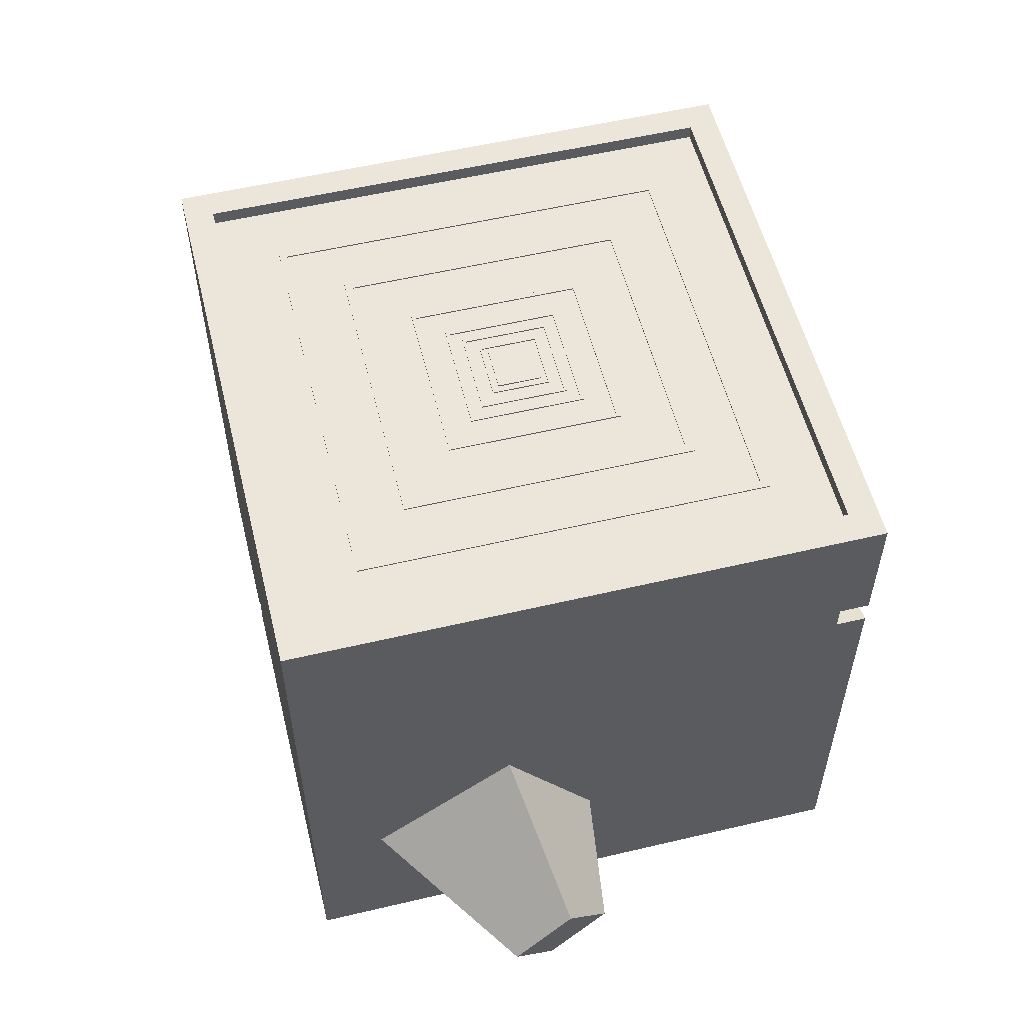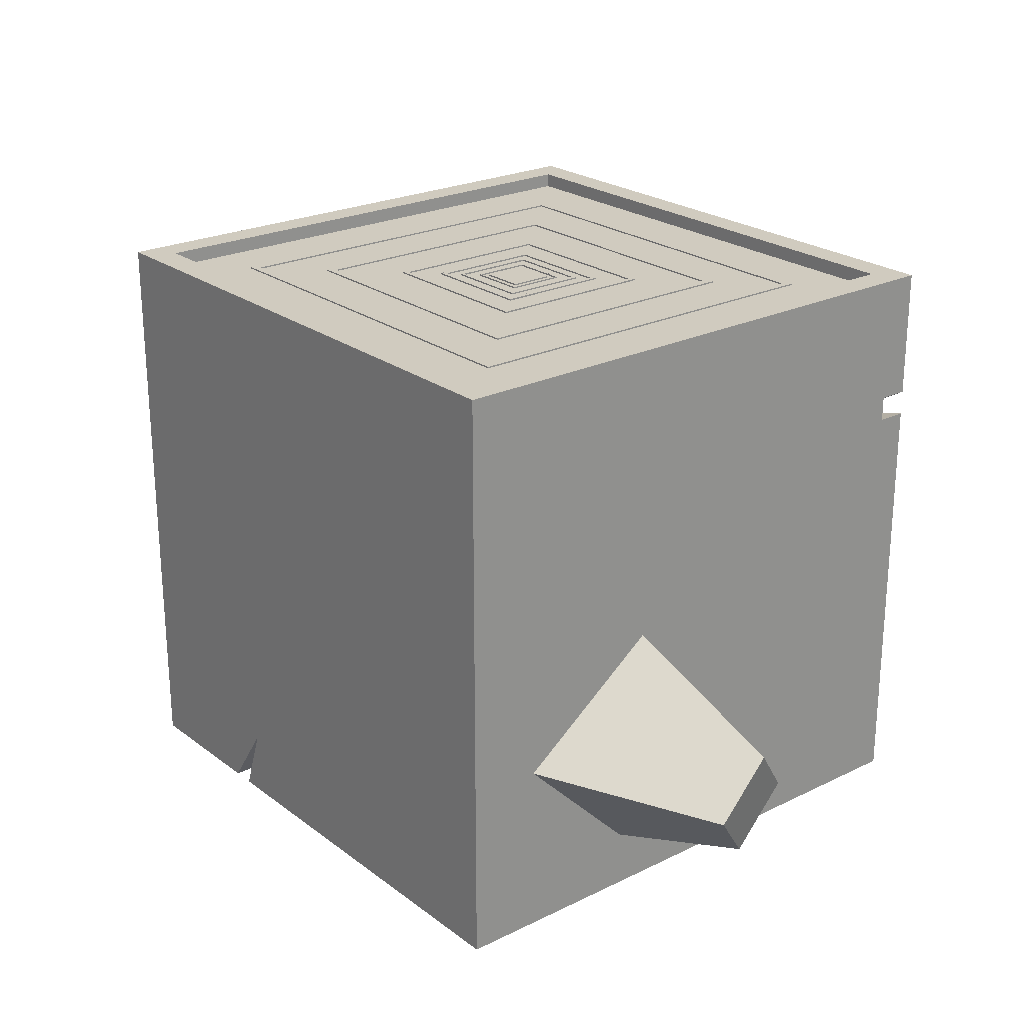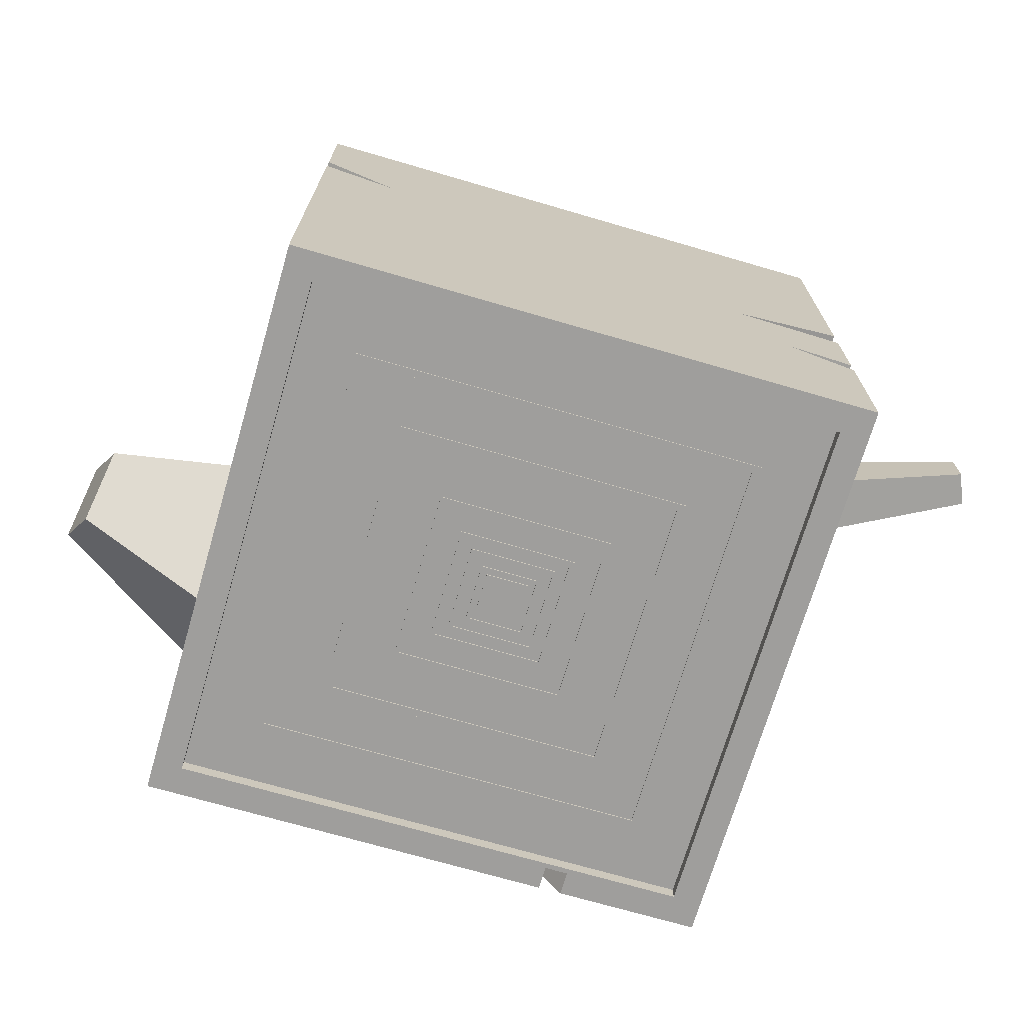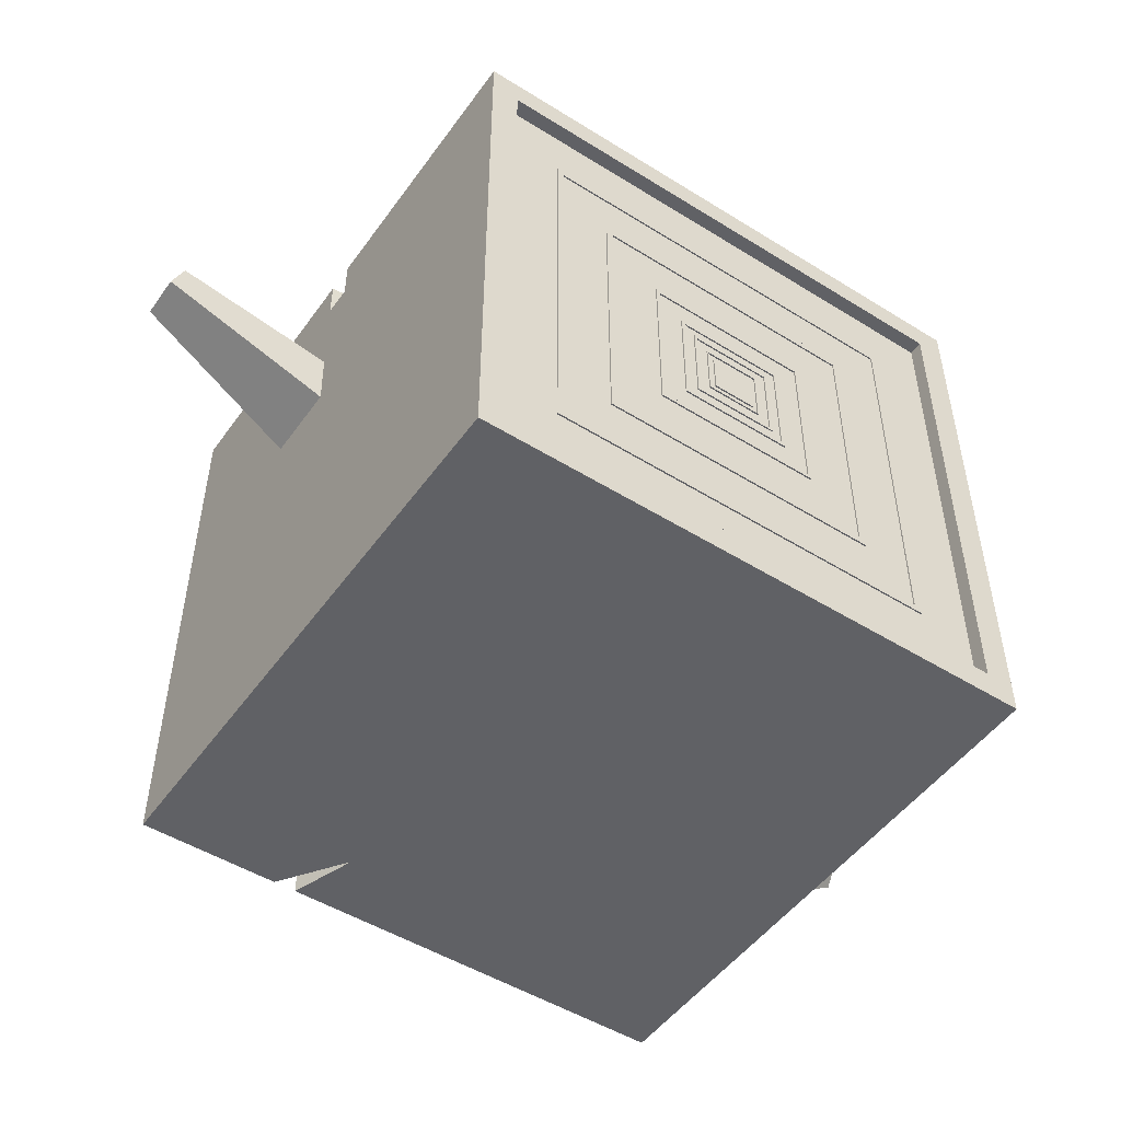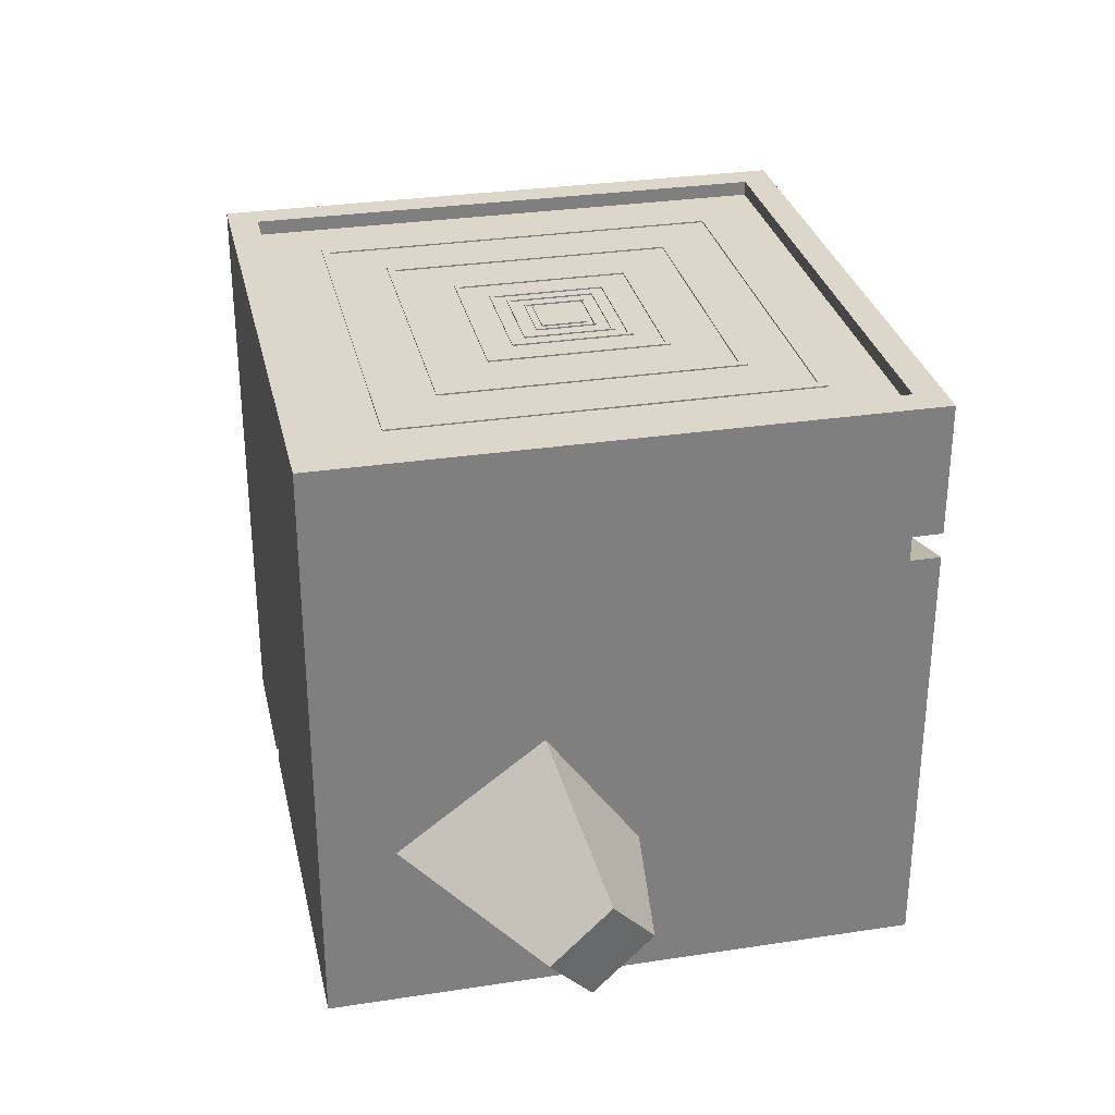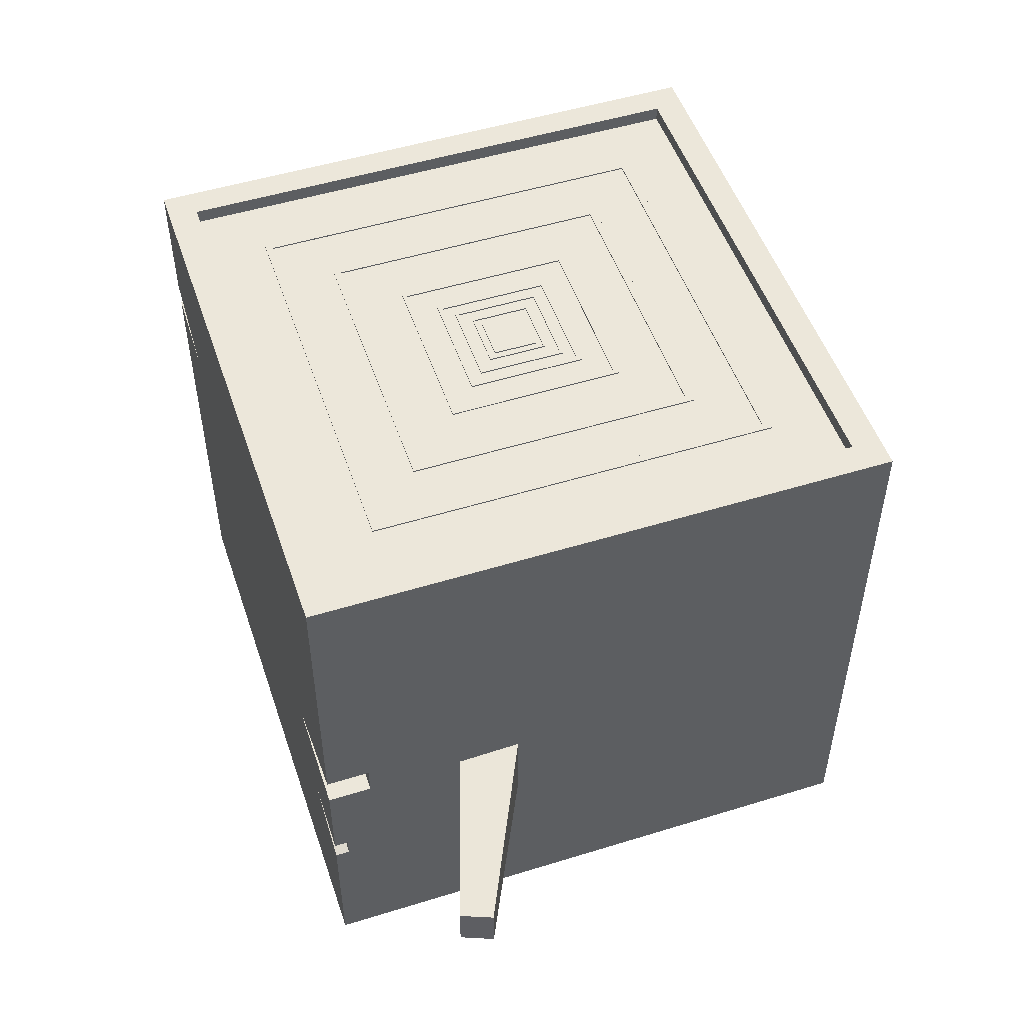
<metadata>
{"format":"obj","ext":"obj","renderer":"f3d","projection":"perspective","resolution":1024,"background":"white","views":[{"elev":55.7,"azim":76.1,"up":"+Z"},{"elev":23.7,"azim":50.8,"up":"+Z"},{"elev":-71.0,"azim":163.7,"up":"+Z"},{"elev":-49.8,"azim":-34.4,"up":"+Y"},{"elev":30.5,"azim":77.6,"up":"+Z"},{"elev":51.0,"azim":-108.6,"up":"+Z"}]}
</metadata>
<code>
v 64.71 9.005 -41.95
v 143.1 -1.308 -51.71
v 82.4 -30.27 7.034
v 149.8 -16.35 -32.95
v 89 -83.28 -37.86
v 152.4 -36.65 -50.14
v 71.31 -44.01 -86.84
v 145.6 -21.61 -68.9
g 큐브.3
f 3 4 2 1
f 5 6 4 3
f 7 8 6 5
f 1 2 8 7
f 4 6 8 2
f 5 3 1 7
v -40.39 1.203 -0.5379
v -159.6 59.09 -12.88
v -29.21 29.04 -0.5379
v -155.3 69.75 -12.88
v -29.21 29.04 -40.54
v -155.3 69.75 -28.2
v -40.39 1.203 -40.54
v -159.6 59.09 -28.2
g 큐브.2
f 11 12 10 9
f 13 14 12 11
f 15 16 14 13
f 9 10 16 15
f 12 14 16 10
f 13 11 9 15
v -7.5 -7.5 95.5
v -7.5 7.5 95.5
v 7.5 -7.5 95.5
v 7.5 7.5 95.5
v 7.5 -7.5 -95.5
v 7.5 7.5 -95.5
v -7.5 -7.5 -95.5
v -7.5 7.5 -95.5
g 큐브.1
f 19 20 18 17
f 21 22 20 19
f 23 24 22 21
f 17 18 24 23
f 20 22 24 18
f 21 19 17 23
v -10 -10 95.5
v -10 10 95.5
v 10 -10 95.5
v 10 10 95.5
v 10 -10 -95.5
v 10 10 -95.5
v -10 -10 -95.5
v -10 10 -95.5
v 9.5 9.5 95.5
v 9.5 -9.5 -95.5
v -9.5 -9.5 95.5
v -9.5 9.5 -95.5
v -9.5 9.5 95.5
v 9.5 9.5 -95.5
v 9.5 -9.5 95.5
v -9.5 -9.5 -95.5
g 큐브.1_1
f 39 35 25 27
f 26 25 35 37
f 28 26 37 33
f 33 39 27 28
f 29 30 28 27
f 36 31 32
f 31 36 40
f 30 38 36 32
f 29 31 40 34
f 29 34 38 30
f 25 26 32 31
f 28 30 32 26
f 29 27 25 31
g 큐브.2_1
f 33 38 34 39
f 36 37 35 40
f 38 33 37 36
f 40 35 39 34
v -15 -15 95.5
v -15 15 95.5
v 15 -15 95.5
v 15 15 95.5
v 15 -15 -95.5
v 15 15 -95.5
v -15 -15 -95.5
v -15 15 -95.5
v 14 14 95.5
v 14 -14 -95.5
v -14 -14 95.5
v -14 14 -95.5
v -14 14 95.5
v 14 14 -95.5
v 14 -14 95.5
v -14 -14 -95.5
g 큐브.1_2
f 42 41 51 53
f 55 51 41 43
f 44 42 53 49
f 49 55 43 44
f 45 46 44 43
f 47 52 56
f 52 47 48
f 45 47 56 50
f 54 52 48 46
f 46 45 50 54
f 41 42 48 47
f 44 46 48 42
f 45 43 41 47
g 큐브.2_2
f 49 54 50 55
f 52 53 51 56
f 54 49 53 52
f 56 51 55 50
v -20 -20 95.5
v -20 20 95.5
v 20 -20 95.5
v 20 20 95.5
v 20 -20 -95.5
v 20 20 -95.5
v -20 -20 -95.5
v -20 20 -95.5
v 18.5 18.5 95.5
v 18.5 -18.5 -95.5
v -18.5 -18.5 95.5
v -18.5 18.5 -95.5
v -18.5 18.5 95.5
v 18.5 18.5 -95.5
v 18.5 -18.5 95.5
v -18.5 -18.5 -95.5
g 큐브.1_3
f 71 67 57 59
f 58 57 67 69
f 65 60 58 69
f 60 65 71 59
f 61 62 60 59
f 68 63 64
f 63 68 72
f 62 70 68 64
f 61 63 72 66
f 66 70 62 61
f 57 58 64 63
f 60 62 64 58
f 61 59 57 63
g 큐브.2_3
f 65 70 66 71
f 68 69 67 72
f 70 65 69 68
f 72 67 71 66
v -30 -30 95.5
v -30 30 95.5
v 30 -30 95.5
v 30 30 95.5
v 30 -30 -95.5
v 30 30 -95.5
v -30 -30 -95.5
v -30 30 -95.5
v 28.5 28.5 95.5
v 28.5 -28.5 -95.5
v -28.5 -28.5 95.5
v -28.5 28.5 -95.5
v -28.5 28.5 95.5
v 28.5 28.5 -95.5
v 28.5 -28.5 95.5
v -28.5 -28.5 -95.5
g 큐브.1_4
f 75 87 83 73
f 74 73 83 85
f 76 74 85 81
f 81 87 75 76
f 77 78 76 75
f 84 79 80
f 79 84 88
f 77 79 88 82
f 86 84 80 78
f 77 82 86 78
f 73 74 80 79
f 76 78 80 74
f 77 75 73 79
g 큐브.2_4
f 81 86 82 87
f 84 85 83 88
f 86 81 85 84
f 88 83 87 82
v -50 -50 95.5
v -50 50 95.5
v 50 -50 95.5
v 50 50 95.5
v 50 -50 -95.5
v 50 50 -95.5
v -50 -50 -95.5
v -50 50 -95.5
v 47.5 47.5 95.5
v 47.5 -47.5 -95.5
v -47.5 -47.5 95.5
v -47.5 47.5 -95.5
v -47.5 47.5 95.5
v 47.5 47.5 -95.5
v 47.5 -47.5 95.5
v -47.5 -47.5 -95.5
g 큐브.1_5
f 91 103 99 89
f 101 90 89 99
f 97 92 90 101
f 97 103 91 92
f 93 94 92 91
f 95 100 104
f 100 95 96
f 94 102 100 96
f 98 93 95 104
f 93 98 102 94
f 89 90 96 95
f 92 94 96 90
f 93 91 89 95
g 큐브.2_5
f 97 102 98 103
f 100 101 99 104
f 102 97 101 100
f 104 99 103 98
v -70 -70 95.5
v -70 70 95.5
v 70 -70 95.5
v 70 70 95.5
v 70 -70 -95.5
v 70 70 -95.5
v -70 -70 -95.5
v -70 70 -95.5
v 67.5 67.5 95.5
v 67.5 -67.5 -95.5
v -67.5 -67.5 95.5
v -67.5 67.5 -95.5
v -67.5 67.5 95.5
v 67.5 67.5 -95.5
v 67.5 -67.5 95.5
v -67.5 -67.5 -95.5
g 큐브.1_6
f 107 119 115 105
f 106 105 115 117
f 108 106 117 113
f 113 119 107 108
f 109 110 108 107
f 111 116 120
f 116 111 112
f 118 116 112 110
f 114 109 111 120
f 109 114 118 110
f 105 106 112 111
f 108 110 112 106
f 109 107 105 111
g 큐브.2_6
f 113 118 114 119
f 116 117 115 120
f 118 113 117 116
f 120 115 119 114
v -90 -90 95
v -90 90 95
v 90 -90 95
v 90 90 95
v 90 -90 -95
v 90 90 -95
v -90 -90 -95
v -90 90 -95
g 큐브
f 123 124 122 121
f 125 126 124 123
f 127 128 126 125
f 121 122 128 127
f 124 126 128 122
f 125 123 121 127
v -100 -100 100
v -100 100 100
v 100 -100 100
v 100 100 100
v 100 -100 -100
v 100 100 -100
v -100 -100 -100
v -100 100 -100
v 90 90 100
v -90 -90 100
v -90 90 -100
v 90 -90 -100
v -90 90 100
v 90 -90 100
v 90 90 -100
v -90 -90 -100
v 100 100 47.07
v -100 100 -8.435
v 100 100 55.59
v -50.76 -100 -100
v -100 100 -39.96
v -42.84 -100 -100
v -100 100 -46.72
v -100 100 2.006
v 100 89.75 47.07
v -100 85.08 2.006
v -50.76 -91.75 -100
v 100 89.75 55.59
v -100 95.25 -39.96
v -42.84 -91.75 -100
v -100 95.25 -46.72
v -61.87 100 -6.022
v -61.88 100 -6.071
v -100 85.08 -8.435
v -76.84 100 -37.22
v -76.82 100 -37.27
v 73.7 100 39.81
v 73.68 100 39.86
v -34.86 -100 -77.09
v -34.81 -100 -77.12
g 큐브_1
f 130 129 138 141
f 142 138 129 131
f 132 130 141 137
f 137 142 131 132
f 153 156 131 133
f 131 156 147 132
f 133 134 145 153
f 135 139 144
f 139 135 136
f 134 143 139 136
f 140 133 150 158
f 155 148 135 144
f 155 144 140 158
f 133 140 143 134
f 129 130 152 154
f 162 146 149 157
f 162 135 129 154
f 135 159 151 136
f 157 159 135
f 162 157 135
f 130 132 147
f 163 149 146 161
f 164 165 145 134
f 160 152 130 147
f 134 136 151 164
f 161 160 147
f 163 166 165 164
f 166 163 161 147
f 167 131 129
f 131 168 150 133
f 129 135 148 167
f 168 131 167
v -90 90 -0.0996
v 90 90 44.31
v 90 90 49.61
v -90 90 -7.815
v 90 89.75 49.61
v 90 89.75 44.31
v -90 85.08 -0.0996
v -90 85.08 -7.815
v -61.87 90 -6.022
v -61.88 90 -6.071
v 73.7 90 39.81
v 73.68 90 39.86
g 큐브.1_7
f 173 137 171
f 173 174 140 142
f 140 170 143
f 174 170 140
f 142 137 173
f 172 176 144 139
f 175 169 141 138
f 175 138 144 176
f 178 143 170
f 180 171 141 169
f 143 178 172 139
f 141 171 137
f 179 180 169
f 179 177 178 170
f 179 169 177
f 144 138 142 140
v -34.86 -91.75 -77.09
v -34.81 -91.75 -77.12
v -50.76 -91.75 -100
v -42.84 -91.75 -100
v -34.86 -100 -77.09
v -34.81 -100 -77.12
v -42.84 -100 -100
v -50.76 -100 -100
g 큐브.4
f 181 185 188 183
f 182 186 185 181
f 184 187 186 182
f 183 182 181
f 183 184 182
v -100 85.08 -8.435
v -100 85.08 2.006
v -90 85.08 -7.815
v -61.87 100 -6.022
v -61.88 90 -6.071
v -90 85.08 -0.0996
v -61.88 100 -6.071
v -61.87 90 -6.022
v -100 100 -8.435
v -100 100 2.006
v -90 90 -7.815
v -90 90 -0.0996
g 큐브.3_1
f 190 198 200 194
f 196 200 198 192
f 196 192 195 193
f 199 197 189 191
f 195 197 199 193
f 189 190 194 191
v -76.84 95.25 -37.22
v -76.82 95.25 -37.27
v -100 95.25 -39.96
v -100 95.25 -46.72
v -76.84 100 -37.22
v -76.82 100 -37.27
v -100 100 -46.72
v -100 100 -39.96
g 큐브.3_2
f 201 203 208 205
f 201 205 206 202
f 206 207 204 202
f 201 204 203
f 204 201 202
v 100 89.75 55.59
v 100 89.75 47.07
v 73.68 100 39.86
v 73.7 100 39.81
v 90 89.75 49.61
v 90 89.75 44.31
v 73.7 90 39.81
v 73.68 90 39.86
v 100 100 55.59
v 90 90 49.61
v 90 90 44.31
v 100 100 47.07
g 큐브.4_1
f 210 220 219 214
f 219 220 212 215
f 215 212 211 216
f 218 217 209 213
f 218 216 211 217
f 213 209 210 214

</code>
